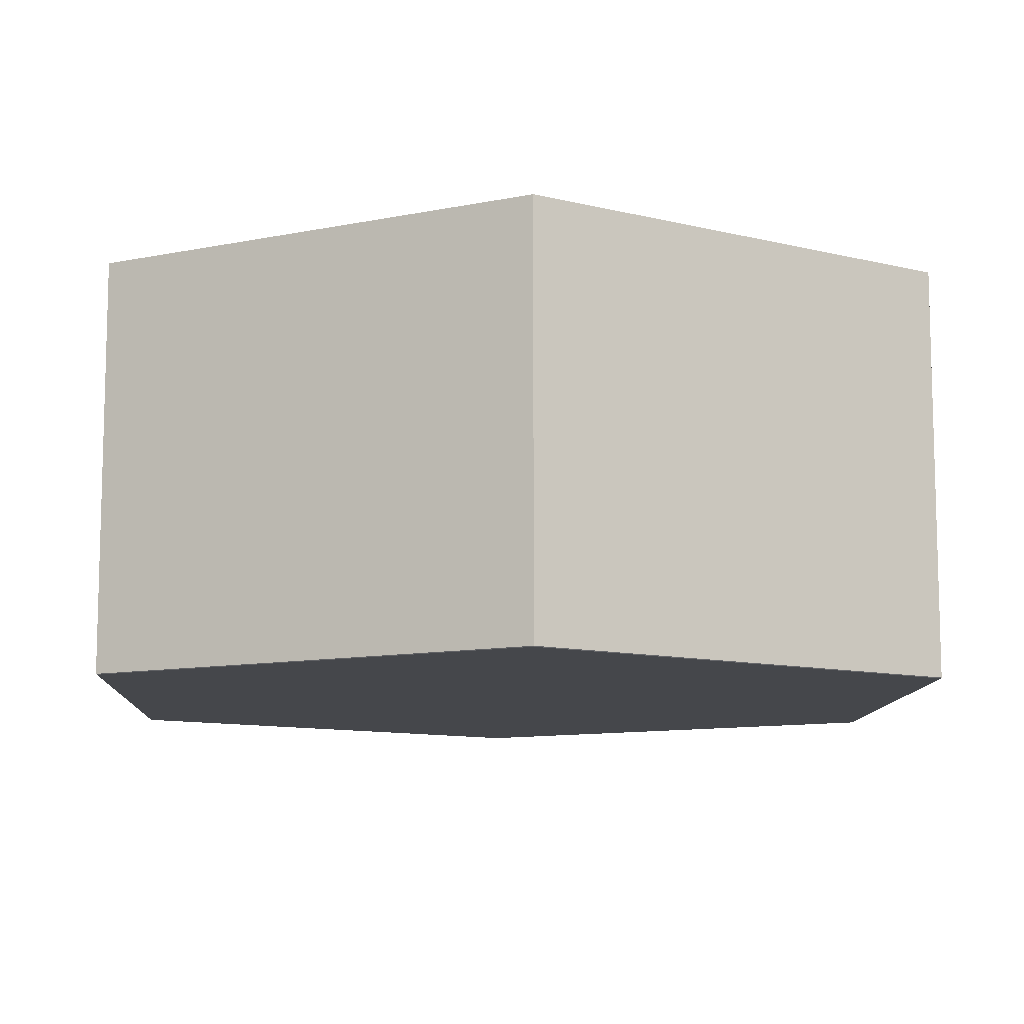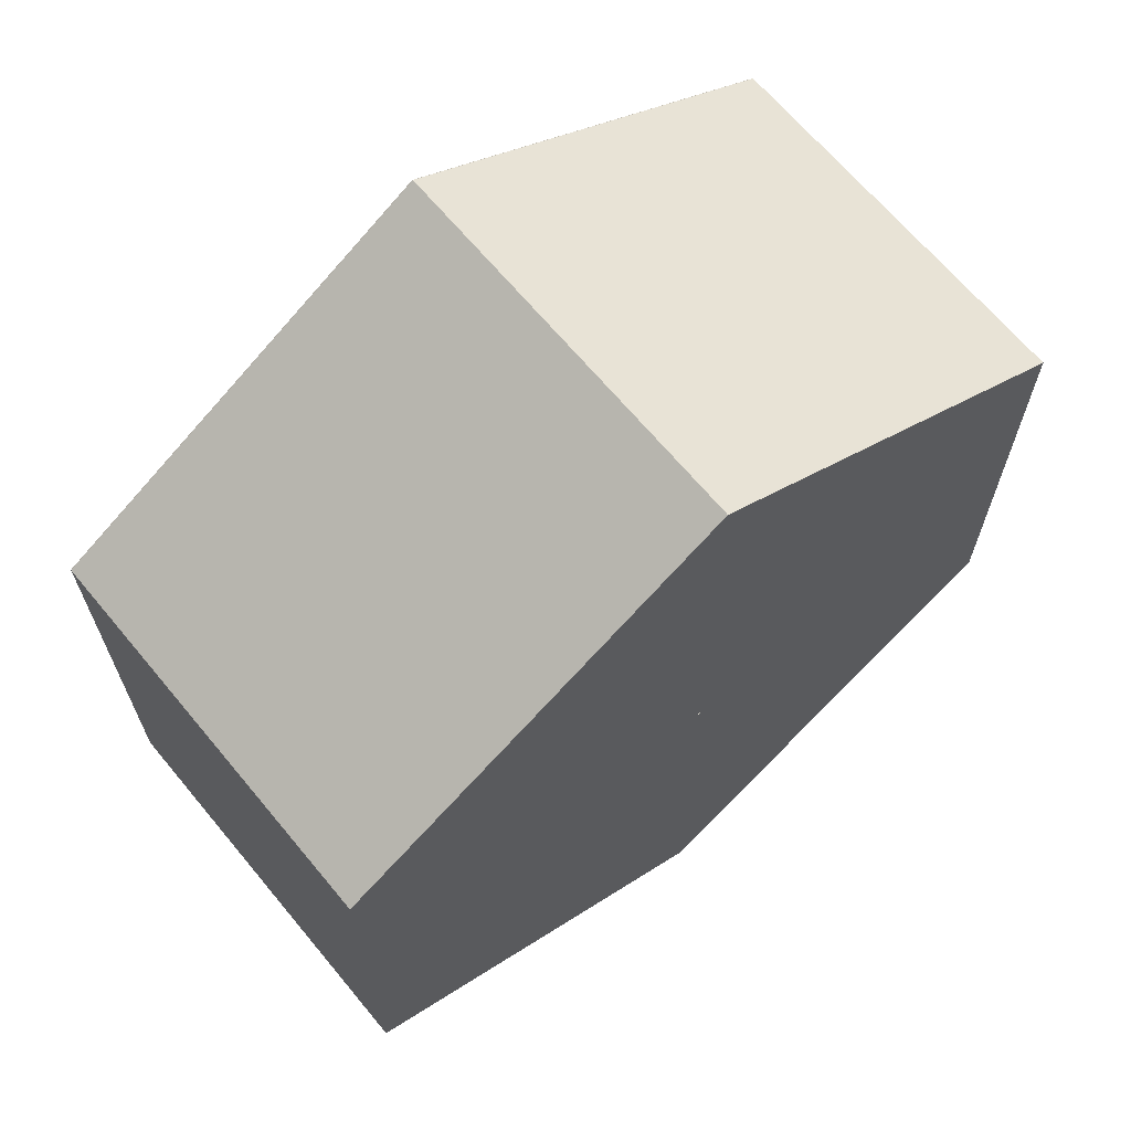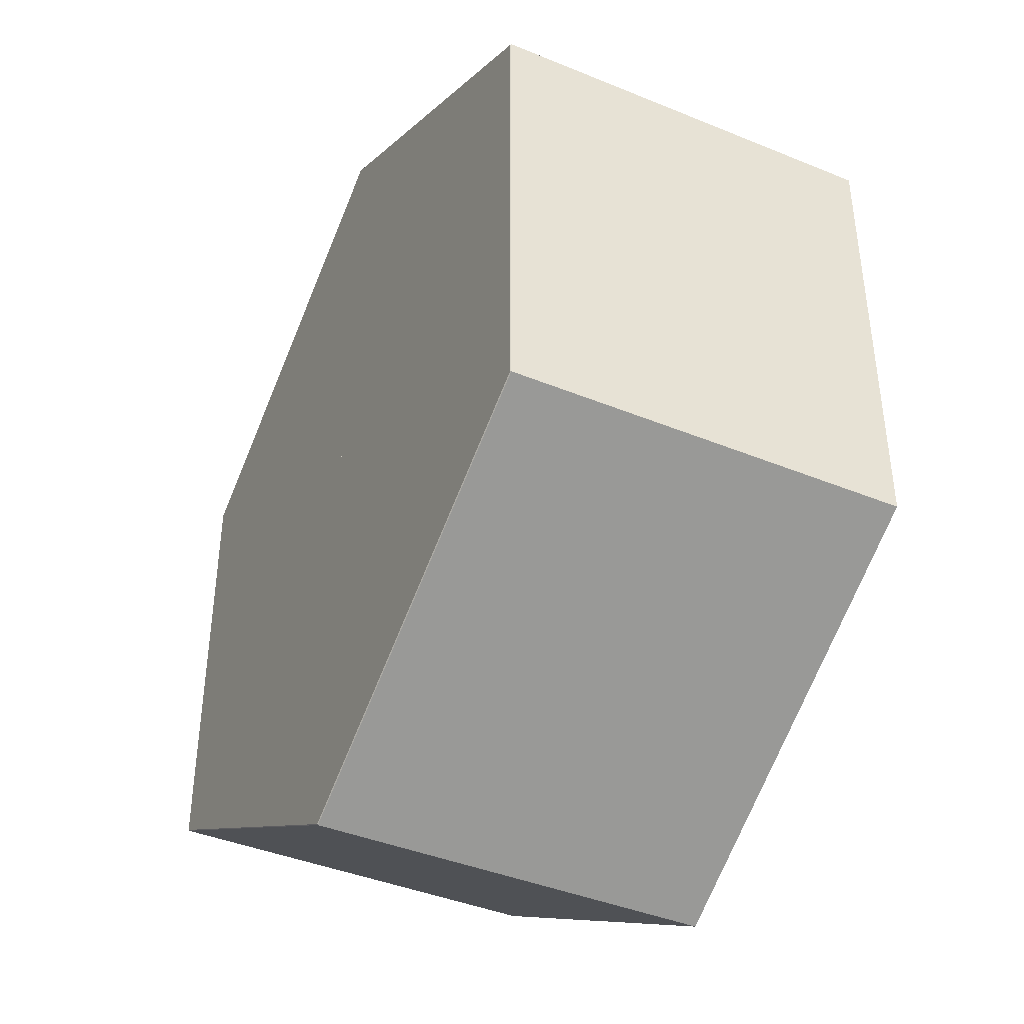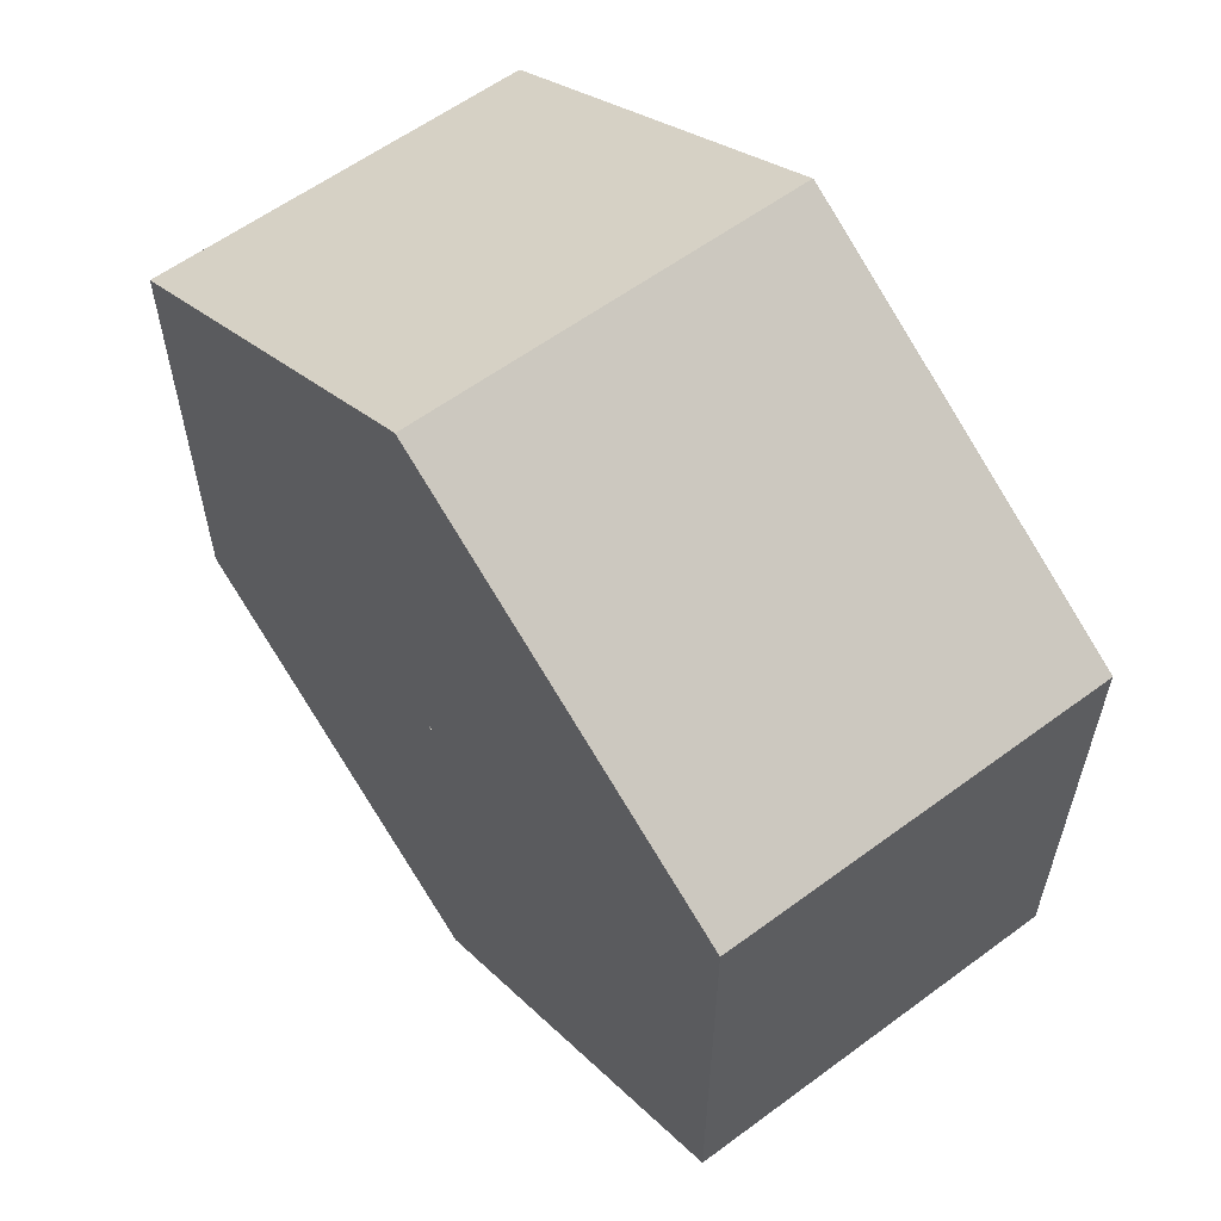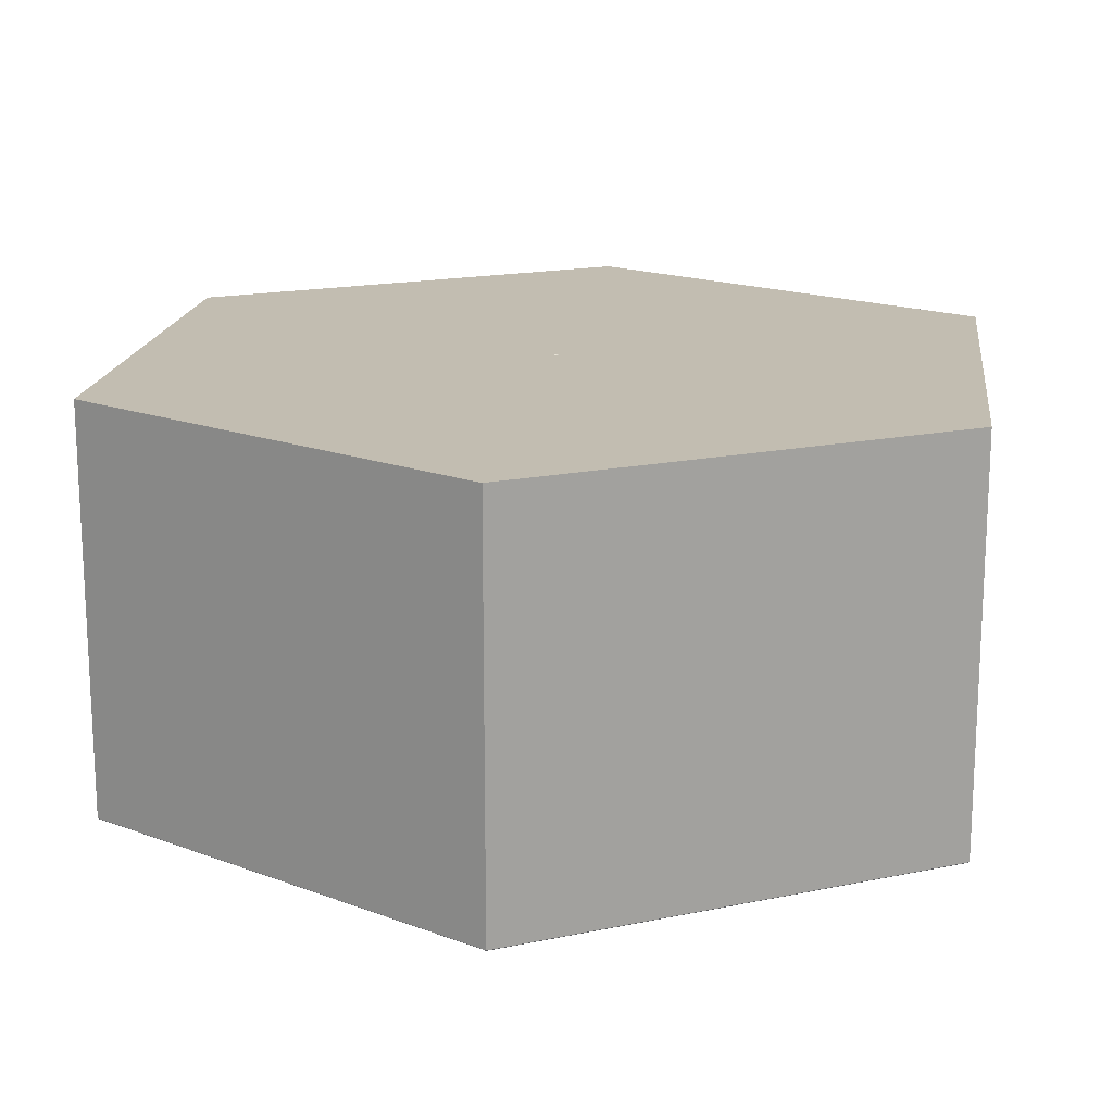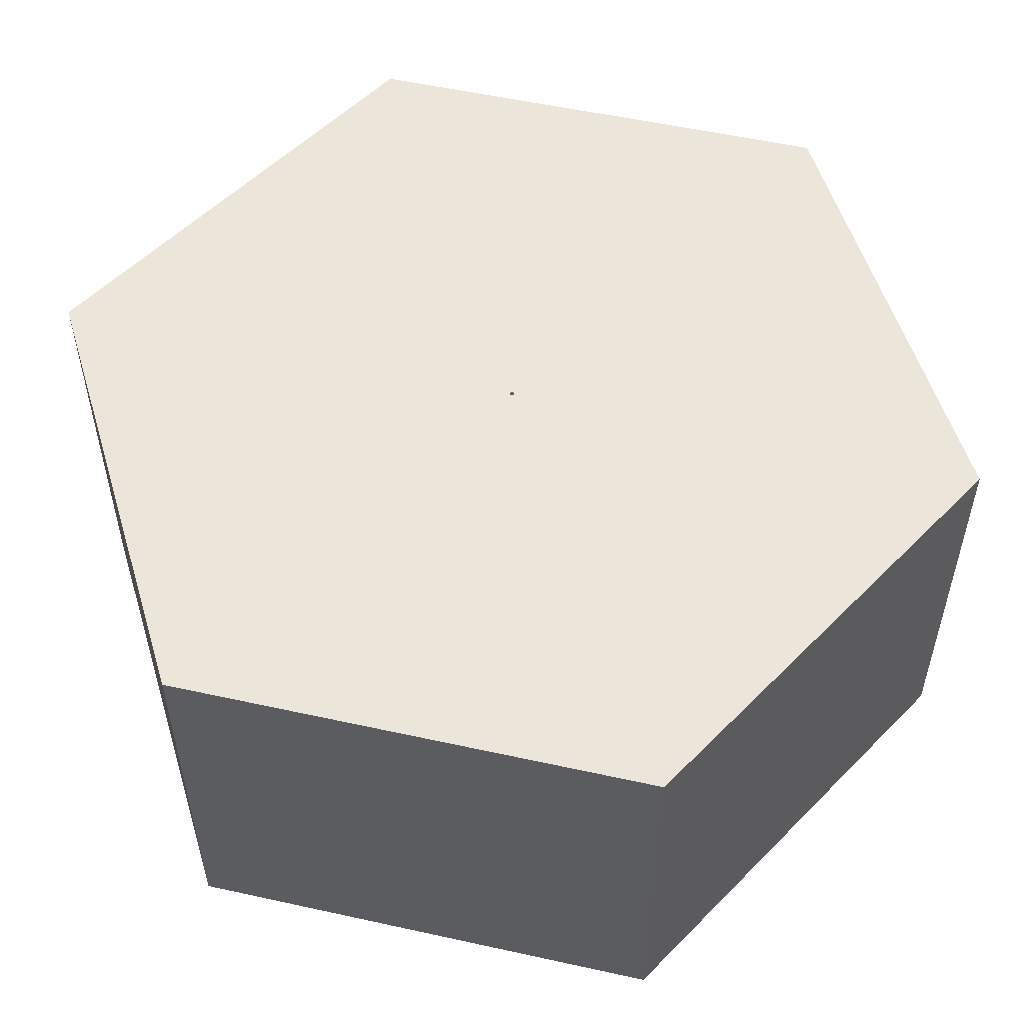
<metadata>
{"format":"obj","ext":"obj","renderer":"f3d","projection":"perspective","resolution":1024,"background":"white","views":[{"elev":-10.3,"azim":-122.3,"up":"+Z"},{"elev":66.9,"azim":-39.8,"up":"+Y"},{"elev":-41.4,"azim":-116.4,"up":"+Y"},{"elev":59.4,"azim":52.8,"up":"+Y"},{"elev":17.0,"azim":-52.8,"up":"+Z"},{"elev":54.2,"azim":43.2,"up":"+Z"}]}
</metadata>
<code>
g Body1
v -2 -0 493.7
v -1.962 0.3902 493.7
v -1.848 0.7654 493.7
v -1.663 1.111 493.7
v -1.414 1.414 493.7
v -1.111 1.663 493.7
v -0.7654 1.848 493.7
v -0.3902 1.962 493.7
v 0 2 493.7
v 0.3902 1.962 493.7
v 0.7654 1.848 493.7
v 1.111 1.663 493.7
v 1.414 1.414 493.7
v 1.663 1.111 493.7
v 1.848 0.7654 493.7
v 1.962 0.3902 493.7
v 2 -0 493.7
v 1.962 -0.3902 493.7
v 1.848 -0.7654 493.7
v 1.663 -1.111 493.7
v 1.414 -1.414 493.7
v 1.111 -1.663 493.7
v 0.7654 -1.848 493.7
v 0.3902 -1.962 493.7
v 0 -2 493.7
v -0.3902 -1.962 493.7
v -0.7654 -1.848 493.7
v -1.111 -1.663 493.7
v -1.414 -1.414 493.7
v -1.663 -1.111 493.7
v -1.848 -0.7654 493.7
v -1.962 -0.3902 493.7
v 2.518 -0 494
v 2.469 0.4911 494
v 2.326 0.9634 494
v 2.093 1.399 494
v 1.78 1.78 494
v 1.399 2.093 494
v 0.9634 2.326 494
v 0.4911 2.469 494
v 0 2.518 494
v -0.4911 2.469 494
v -0.9634 2.326 494
v -1.399 2.093 494
v -1.78 1.78 494
v -2.093 1.399 494
v -2.326 0.9634 494
v -2.469 0.4911 494
v -2.518 -0 494
v -2.469 -0.4911 494
v -2.326 -0.9634 494
v -2.093 -1.399 494
v -1.78 -1.78 494
v -1.399 -2.093 494
v -0.9634 -2.326 494
v -0.4911 -2.469 494
v 0 -2.518 494
v 0.4911 -2.469 494
v 0.9634 -2.326 494
v 1.399 -2.093 494
v 1.78 -1.78 494
v 2.093 -1.399 494
v 2.326 -0.9634 494
v 2.469 -0.4911 494
v -2.518 -0 499.5
v -2.469 -0.4911 499.5
v -2.326 -0.9634 499.5
v -2.093 -1.399 499.5
v -1.78 -1.78 499.5
v -1.399 -2.093 499.5
v -0.9634 -2.326 499.5
v -0.4911 -2.469 499.5
v 0 -2.518 499.5
v 0.4911 -2.469 499.5
v 0.9634 -2.326 499.5
v 1.399 -2.093 499.5
v 1.78 -1.78 499.5
v 2.093 -1.399 499.5
v 2.326 -0.9634 499.5
v 2.469 -0.4911 499.5
v 2.518 -0 499.5
v 2.469 0.4911 499.5
v 2.326 0.9634 499.5
v 2.093 1.399 499.5
v 1.78 1.78 499.5
v 1.399 2.093 499.5
v 0.9634 2.326 499.5
v 0.4911 2.469 499.5
v 0 2.518 499.5
v -0.4911 2.469 499.5
v -0.9634 2.326 499.5
v -1.399 2.093 499.5
v -1.78 1.78 499.5
v -2.093 1.399 499.5
v -2.326 0.9634 499.5
v -2.469 0.4911 499.5
v 0 577.4 1
v 500 288.7 1
v 499 288.1 0
v 0 576.2 0
v -499 288.1 0
v -500 288.7 1
v -499 -288.1 0
v -500 -288.7 1
v -0 -577.4 1
v -0 -576.2 0
v 500 -288.7 1
v 499 -288.1 0
v 500 -288.7 500
v -0 -577.4 500
v 500 288.7 500
v 0 577.4 500
v -2 -0 0
v -1.932 -0.5176 0
v -1.732 -1 0
v -1.414 -1.414 0
v -1 -1.732 0
v -0.5176 -1.932 0
v 0 -2 0
v 0.5176 -1.932 0
v 1 -1.732 0
v 1.414 -1.414 0
v 1.732 -1 0
v 1.932 -0.5176 0
v 2 -0 0
v 1.932 0.5176 0
v 1.732 1 0
v 1.414 1.414 0
v 1 1.732 0
v 0.5176 1.932 0
v 0 2 0
v -0.5176 1.932 0
v -1 1.732 0
v -1.414 1.414 0
v -1.732 1 0
v -1.932 0.5176 0
v 3 -0 500
v 2.942 0.5853 500
v 2.772 1.148 500
v 2.494 1.667 500
v 2.121 2.121 500
v 1.667 2.494 500
v 1.148 2.772 500
v 0.5853 2.942 500
v 0 3 500
v -0.5853 2.942 500
v -1.148 2.772 500
v -1.667 2.494 500
v -2.121 2.121 500
v -2.494 1.667 500
v -2.772 1.148 500
v -2.942 0.5853 500
v -3 -0 500
v -2.942 -0.5853 500
v -2.772 -1.148 500
v -2.494 -1.667 500
v -2.121 -2.121 500
v -1.667 -2.494 500
v -1.148 -2.772 500
v -0.5853 -2.942 500
v 0 -3 500
v 0.5853 -2.942 500
v 1.148 -2.772 500
v 1.667 -2.494 500
v 2.121 -2.121 500
v 2.494 -1.667 500
v 2.772 -1.148 500
v 2.942 -0.5853 500
v -500 288.7 500
v -500 -288.7 500
f 2 48 1
f 1 48 49
f 1 49 32
f 32 49 50
f 32 50 51
f 2 3 48
f 48 3 47
f 47 3 4
f 47 4 46
f 46 4 45
f 45 4 5
f 45 5 44
f 44 5 6
f 44 6 7
f 44 7 43
f 43 7 8
f 43 8 42
f 42 8 41
f 41 8 9
f 41 9 40
f 40 9 10
f 40 10 11
f 40 11 39
f 39 11 12
f 39 12 38
f 38 12 37
f 37 12 13
f 37 13 36
f 36 13 14
f 36 14 15
f 36 15 35
f 35 15 16
f 35 16 34
f 34 16 33
f 33 16 17
f 33 17 64
f 64 17 18
f 64 18 19
f 64 19 63
f 63 19 20
f 63 20 62
f 62 20 61
f 61 20 21
f 61 21 60
f 60 21 22
f 60 22 23
f 60 23 59
f 59 23 24
f 59 24 58
f 58 24 57
f 57 24 25
f 57 25 56
f 56 25 26
f 56 26 27
f 56 27 55
f 55 27 28
f 55 28 54
f 54 28 53
f 53 28 29
f 53 29 52
f 52 29 30
f 52 30 31
f 52 31 51
f 51 31 32
f 66 50 65
f 65 50 49
f 65 49 96
f 96 49 48
f 96 48 47
f 66 67 50
f 50 67 51
f 51 67 68
f 51 68 52
f 52 68 53
f 53 68 69
f 53 69 54
f 54 69 70
f 54 70 71
f 54 71 55
f 55 71 72
f 55 72 56
f 56 72 57
f 57 72 73
f 57 73 58
f 58 73 74
f 58 74 75
f 58 75 59
f 59 75 76
f 59 76 60
f 60 76 61
f 61 76 77
f 61 77 62
f 62 77 78
f 62 78 79
f 62 79 63
f 63 79 80
f 63 80 64
f 64 80 33
f 33 80 81
f 33 81 34
f 34 81 82
f 34 82 83
f 34 83 35
f 35 83 84
f 35 84 36
f 36 84 37
f 37 84 85
f 37 85 38
f 38 85 86
f 38 86 87
f 38 87 39
f 39 87 88
f 39 88 40
f 40 88 41
f 41 88 89
f 41 89 42
f 42 89 90
f 42 90 91
f 42 91 43
f 43 91 92
f 43 92 44
f 44 92 45
f 45 92 93
f 45 93 46
f 46 93 94
f 46 94 95
f 46 95 47
f 47 95 96
f 97 98 100
f 100 98 99
f 101 102 100
f 100 102 97
f 103 104 101
f 101 104 102
f 105 104 106
f 106 104 103
f 105 106 107
f 107 106 108
f 98 107 99
f 99 107 108
f 105 107 110
f 110 107 109
f 107 98 109
f 109 98 111
f 98 97 111
f 111 97 112
f 114 103 113
f 113 103 101
f 113 101 136
f 136 101 135
f 135 101 134
f 134 101 100
f 134 100 133
f 133 100 132
f 132 100 131
f 131 100 130
f 130 100 129
f 129 100 128
f 128 100 99
f 128 99 127
f 127 99 126
f 126 99 125
f 125 99 108
f 125 108 124
f 124 108 123
f 123 108 122
f 122 108 106
f 122 106 121
f 121 106 120
f 120 106 119
f 119 106 118
f 118 106 117
f 117 106 116
f 116 106 103
f 116 103 115
f 115 103 114
f 96 152 65
f 65 152 153
f 65 153 66
f 66 153 154
f 66 154 155
f 96 95 152
f 152 95 151
f 151 95 94
f 151 94 150
f 150 94 149
f 149 94 93
f 149 93 148
f 148 93 92
f 148 92 91
f 148 91 147
f 147 91 90
f 147 90 146
f 146 90 145
f 145 90 89
f 145 89 144
f 144 89 88
f 144 88 87
f 144 87 143
f 143 87 86
f 143 86 142
f 142 86 141
f 141 86 85
f 141 85 140
f 140 85 84
f 140 84 83
f 140 83 139
f 139 83 82
f 139 82 138
f 138 82 137
f 137 82 81
f 137 81 168
f 168 81 80
f 168 80 79
f 168 79 167
f 167 79 78
f 167 78 166
f 166 78 165
f 165 78 77
f 165 77 164
f 164 77 76
f 164 76 75
f 164 75 163
f 163 75 74
f 163 74 162
f 162 74 161
f 161 74 73
f 161 73 160
f 160 73 72
f 160 72 71
f 160 71 159
f 159 71 70
f 159 70 158
f 158 70 157
f 157 70 69
f 157 69 156
f 156 69 68
f 156 68 67
f 156 67 155
f 155 67 66
f 2 1 113
f 113 1 32
f 113 32 114
f 114 32 31
f 114 31 115
f 115 31 30
f 115 30 116
f 116 30 29
f 116 29 28
f 116 28 117
f 117 28 27
f 117 27 118
f 118 27 26
f 118 26 119
f 119 26 25
f 119 25 24
f 119 24 120
f 120 24 23
f 120 23 121
f 121 23 22
f 121 22 122
f 122 22 21
f 122 21 20
f 122 20 123
f 123 20 19
f 123 19 124
f 124 19 18
f 124 18 125
f 125 18 17
f 125 17 16
f 125 16 126
f 126 16 15
f 126 15 127
f 127 15 14
f 127 14 128
f 128 14 13
f 128 13 12
f 128 12 129
f 129 12 11
f 129 11 130
f 130 11 10
f 130 10 131
f 131 10 9
f 131 9 8
f 131 8 132
f 132 8 7
f 132 7 133
f 133 7 6
f 133 6 134
f 134 6 5
f 134 5 4
f 134 4 135
f 135 4 3
f 135 3 136
f 136 3 2
f 136 2 113
f 112 141 111
f 111 141 140
f 111 140 139
f 169 149 112
f 112 149 148
f 112 148 147
f 170 153 169
f 169 153 152
f 169 152 151
f 110 157 170
f 170 157 156
f 170 156 155
f 109 165 110
f 110 165 164
f 110 164 163
f 111 137 109
f 109 137 168
f 109 168 167
f 167 166 109
f 109 166 165
f 163 162 110
f 110 162 161
f 110 161 160
f 160 159 110
f 110 159 158
f 110 158 157
f 155 154 170
f 170 154 153
f 151 150 169
f 169 150 149
f 147 146 112
f 112 146 145
f 112 145 144
f 144 143 112
f 112 143 142
f 112 142 141
f 139 138 111
f 111 138 137
f 104 105 170
f 170 105 110
f 102 104 169
f 169 104 170
f 97 102 112
f 112 102 169

</code>
